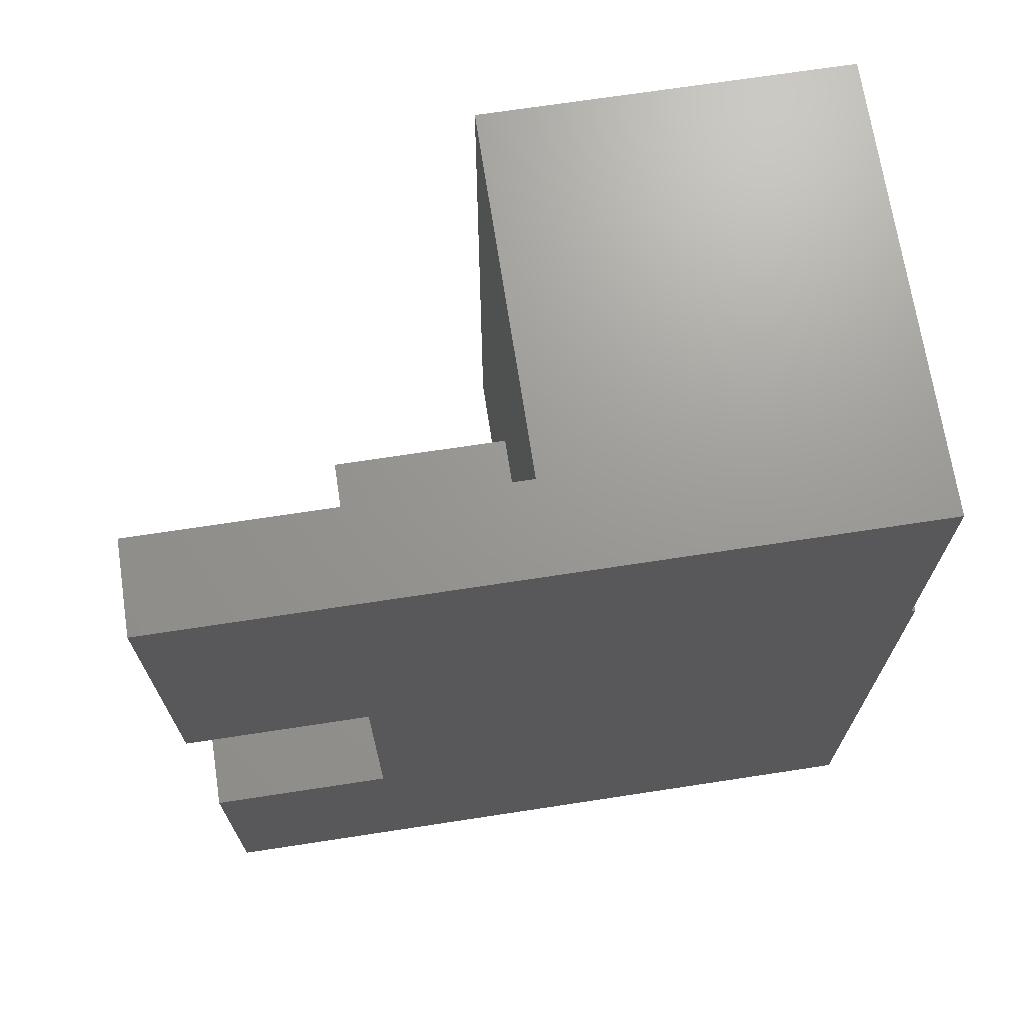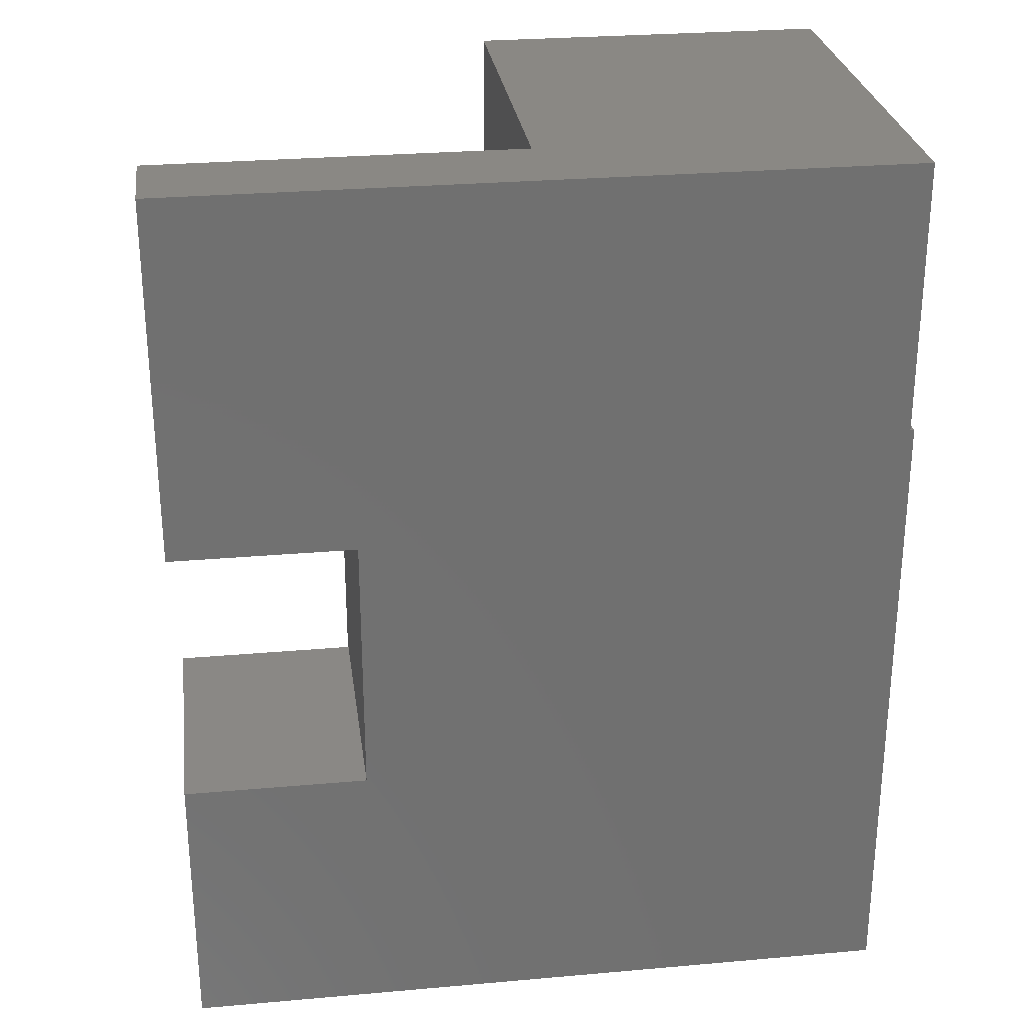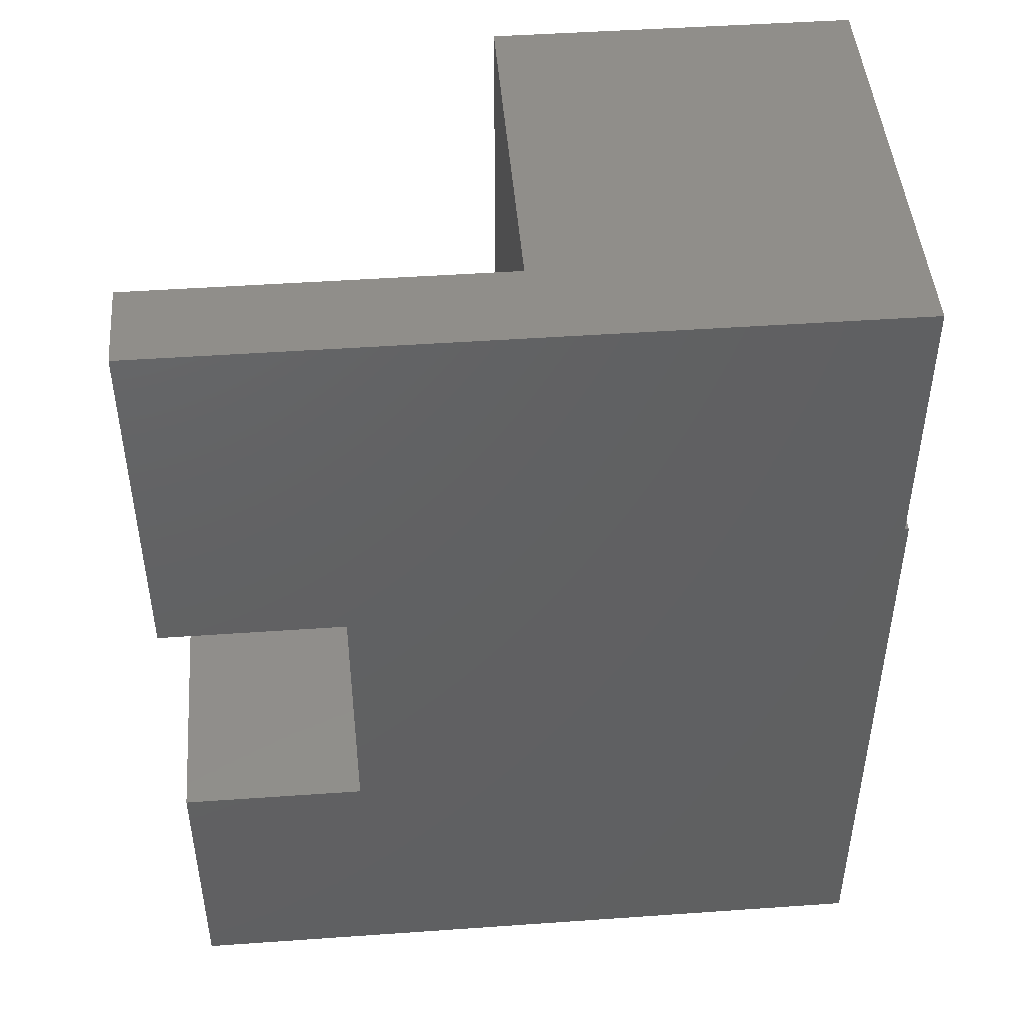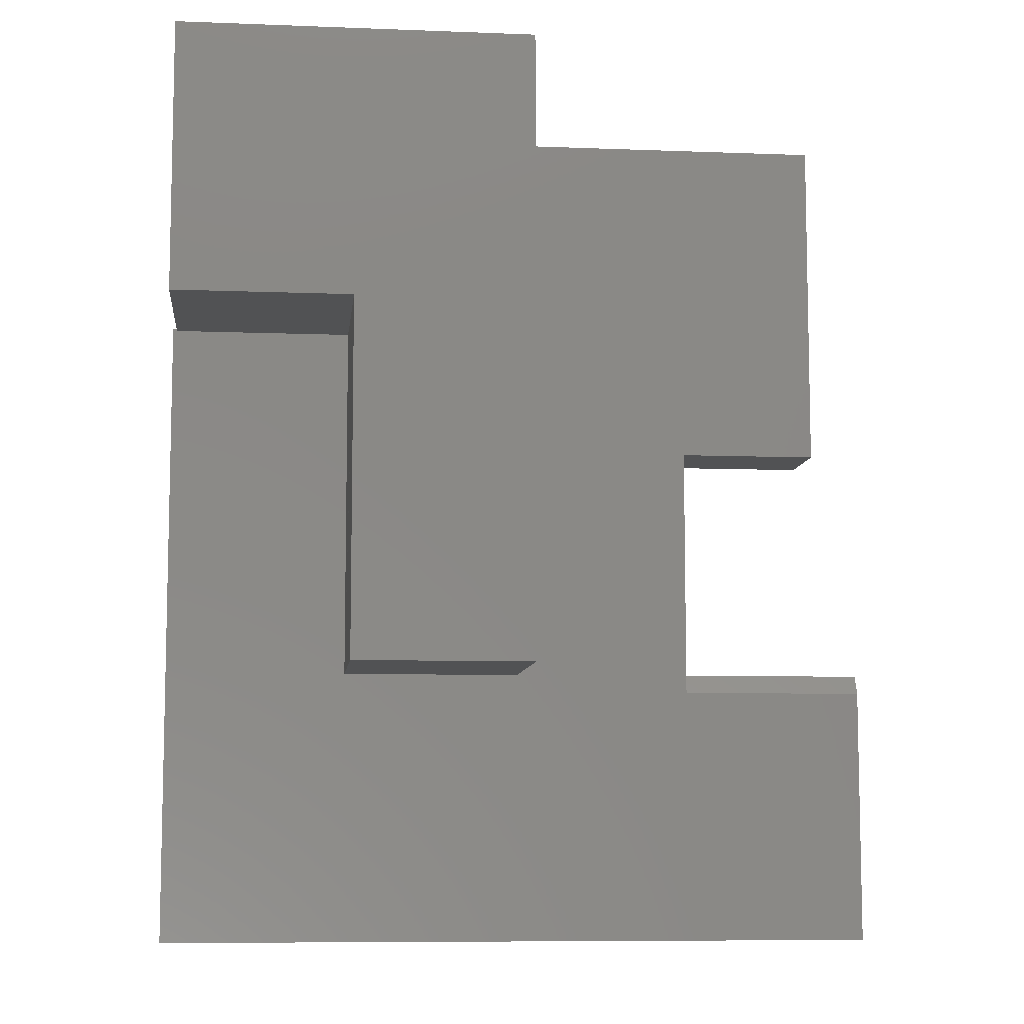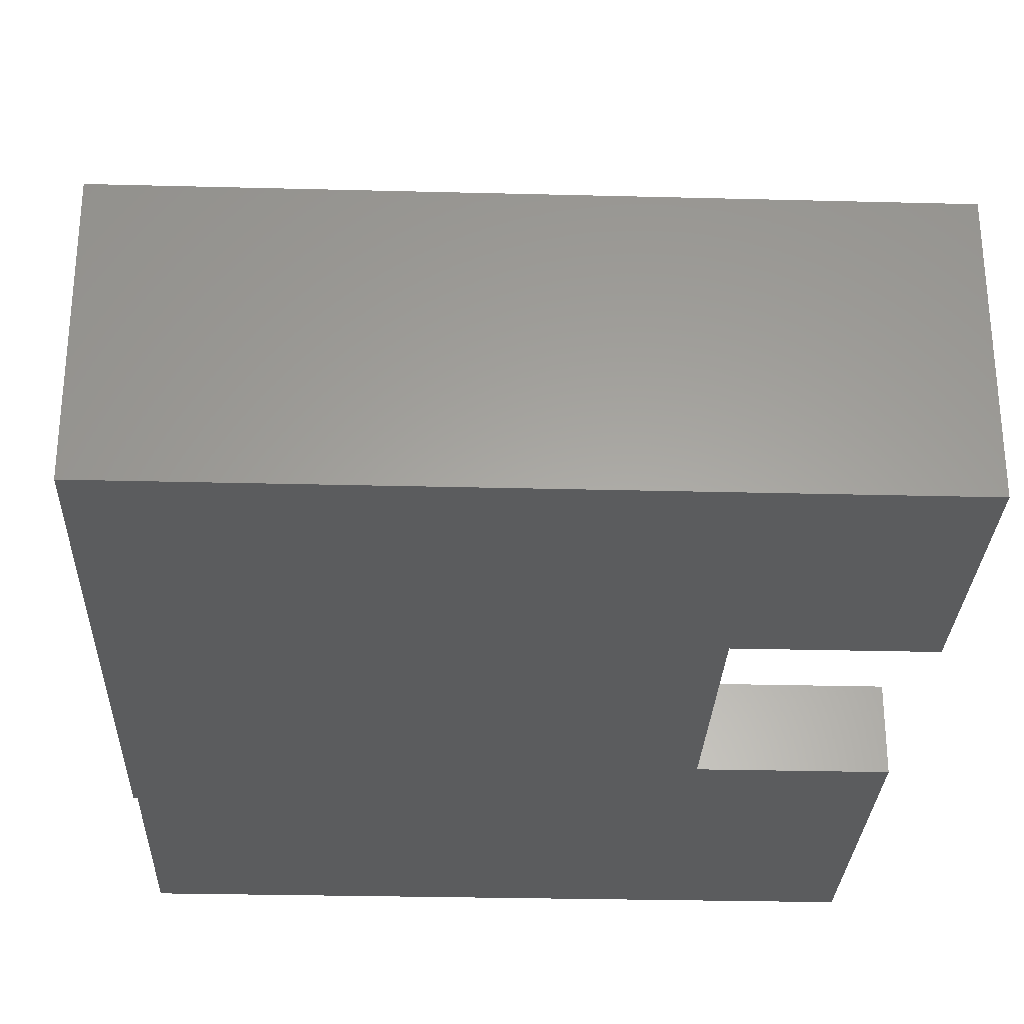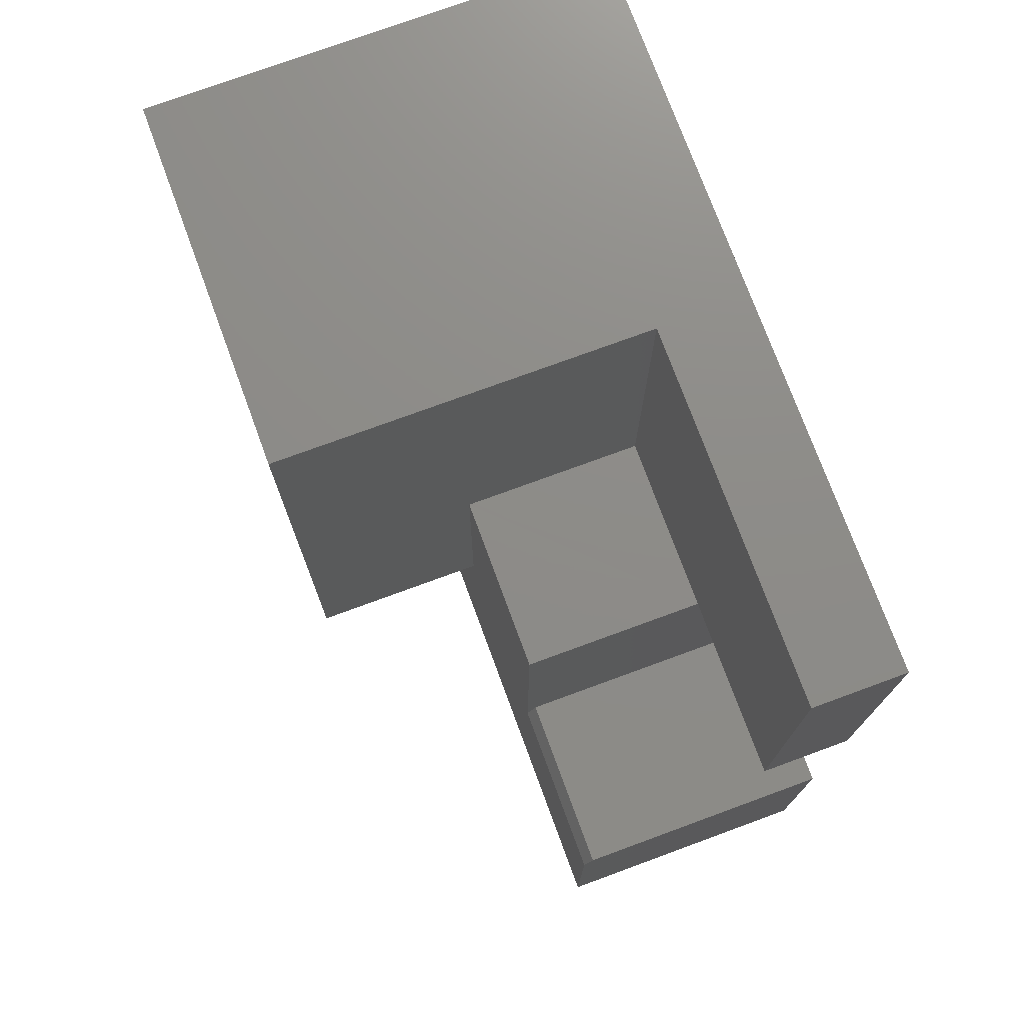
<metadata>
{"format":"stl","ext":"stl","renderer":"f3d","projection":"perspective","resolution":1024,"background":"white","views":[{"elev":69.9,"azim":-8.7,"up":"+Z"},{"elev":27.7,"azim":-7.7,"up":"+Z"},{"elev":46.3,"azim":-4.6,"up":"+Z"},{"elev":-8.4,"azim":174.0,"up":"+Z"},{"elev":-28.6,"azim":177.8,"up":"+Y"},{"elev":75.0,"azim":-110.2,"up":"+Z"}]}
</metadata>
<code>
# stl→obj: 38 verts, 72 faces
v 0.7435 0.75 0.75
v 0.7435 2.33e-16 0.75
v 0.7435 1.831e-16 0.3012
v 0.7435 0.4531 0.3012
v 0.7435 0.4531 0.2982
v 0.7435 0.75 0.2982
v 0.1484 0.75 0.75
v 0.1484 0.1484 0.75
v -0.4531 0.1484 0.75
v -0.4531 1.665e-16 0.75
v -0.1492 1.166e-16 0.1484
v 0.75 6.679e-17 -0.75
v 0.75 1.835e-16 0.3012
v -0.4531 9.975e-17 0.1484
v -0.1492 6.749e-17 -0.2941
v -0.4531 5.062e-17 -0.2941
v -0.4531 0 -0.75
v -0.4531 0.1484 0.1484
v 0.1484 0.1484 0.1492
v 0.1484 0.4531 0.1492
v -0.1492 0.1484 0.1484
v -0.1492 0.4531 0.1492
v 0.1484 0.75 0.1549
v 0.1484 0.1484 0.1549
v 0.1484 0.75 -0.2969
v 0.1484 0.4531 -0.2969
v -0.1492 0.4531 -0.3253
v -0.1492 0.4375 -0.2941
v 0.446 0.4531 -0.2969
v 0.446 0.75 -0.2969
v 0.446 0.75 0.2982
v 0.446 0.4531 0.2982
v 0.4461 0.4531 -0.2941
v 0.75 0.4531 0.3012
v 0.75 0.4531 -0.75
v -0.4531 0.4531 -0.75
v -0.4531 0.4531 -0.3253
v -0.4531 0.4375 -0.2941
f 1 2 3
f 1 3 4
f 1 4 5
f 1 5 6
f 7 8 1
f 1 8 2
f 8 9 2
f 2 9 10
f 11 12 13
f 11 13 3
f 11 3 2
f 11 2 10
f 11 10 14
f 12 11 15
f 12 15 16
f 12 16 17
f 9 18 10
f 10 18 14
f 19 20 21
f 21 20 22
f 7 23 8
f 8 23 24
f 23 25 26
f 23 26 20
f 23 20 19
f 23 19 24
f 11 21 15
f 27 28 22
f 22 28 15
f 22 15 21
f 24 19 21
f 21 18 24
f 24 18 9
f 24 9 8
f 18 21 14
f 14 21 11
f 26 25 29
f 29 25 30
f 31 32 33
f 31 33 29
f 31 29 30
f 32 31 5
f 5 31 6
f 13 34 3
f 3 34 4
f 5 33 32
f 34 35 29
f 34 29 33
f 34 33 5
f 34 5 4
f 27 22 26
f 26 22 20
f 29 35 26
f 26 35 27
f 35 36 27
f 27 36 37
f 6 31 1
f 25 23 30
f 30 23 31
f 23 7 31
f 31 7 1
f 38 37 16
f 16 37 36
f 16 36 17
f 28 38 15
f 15 38 16
f 35 34 12
f 12 34 13
f 27 37 28
f 28 37 38
f 36 35 17
f 17 35 12

</code>
